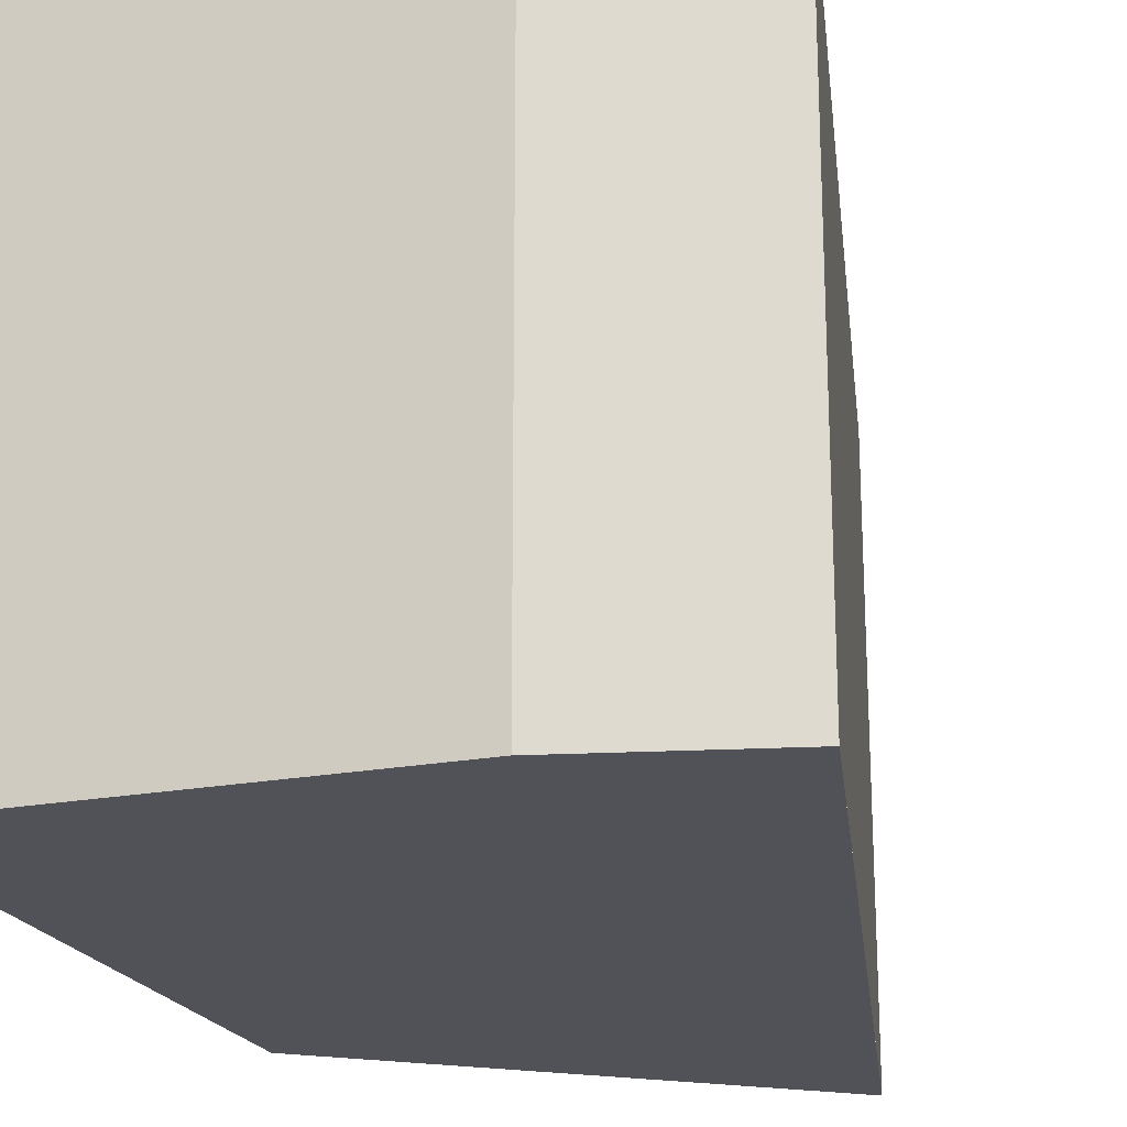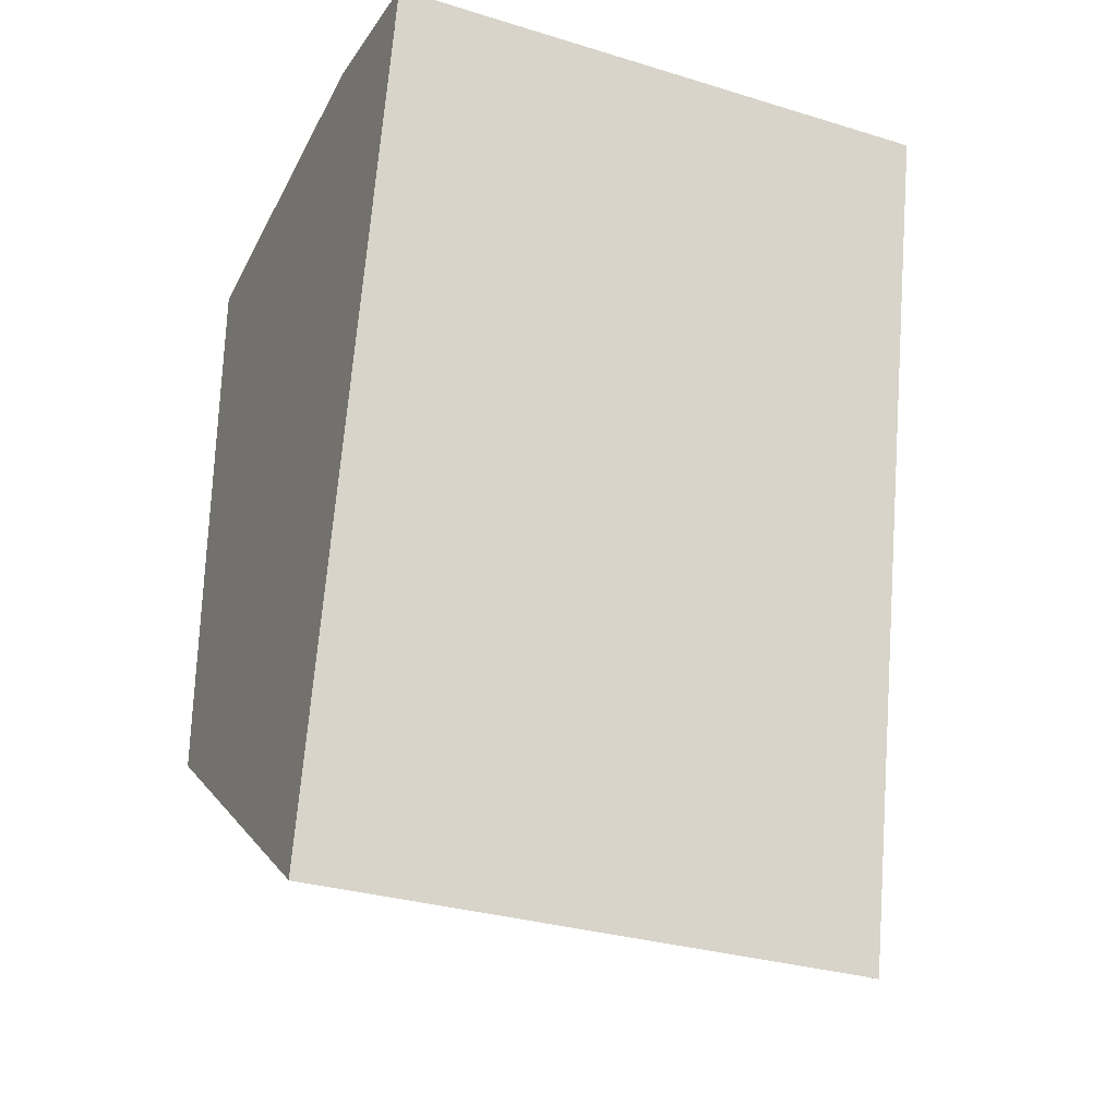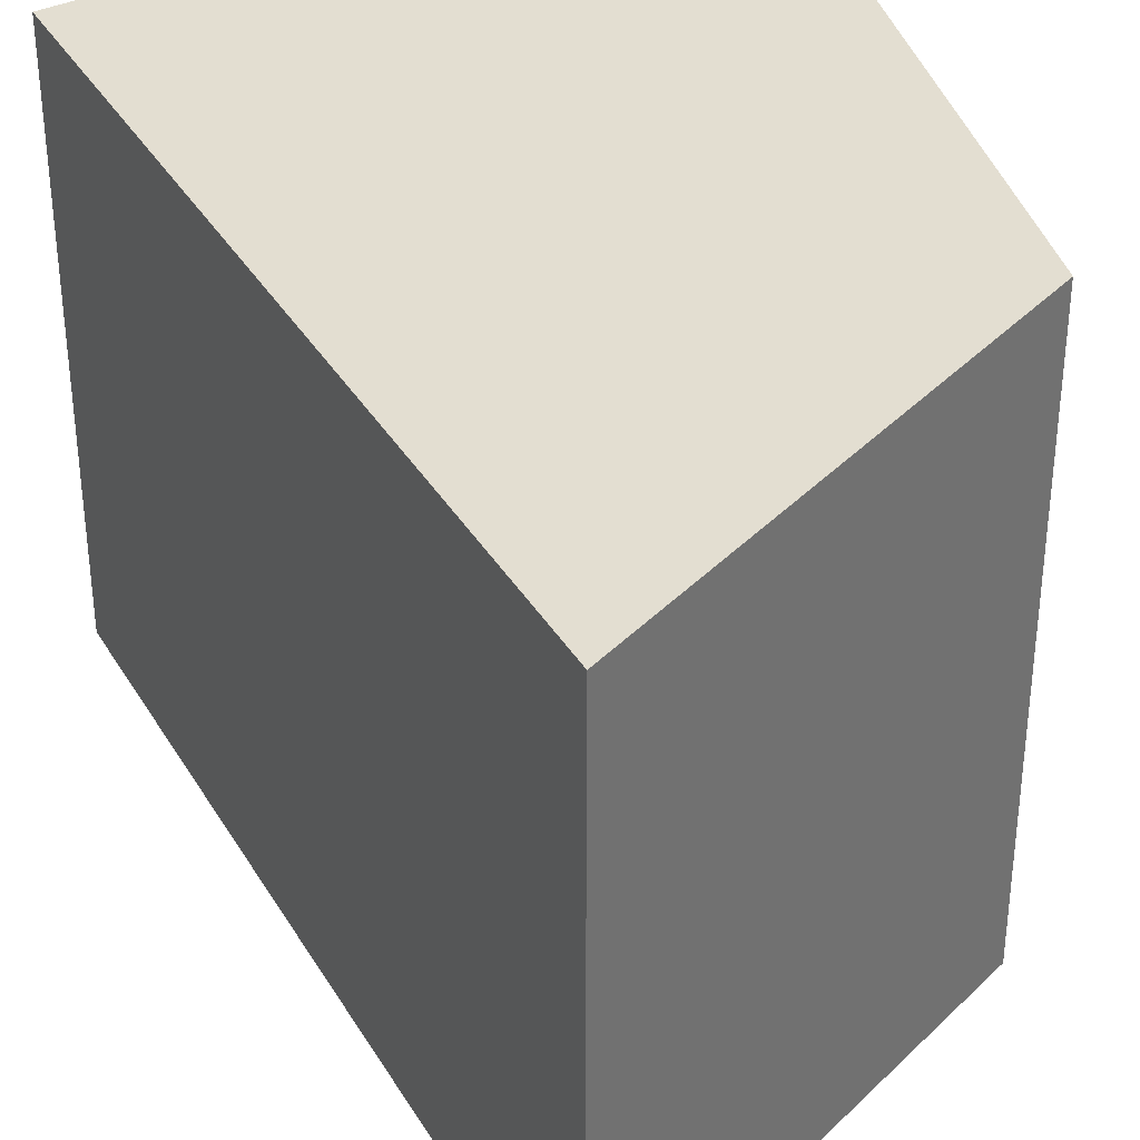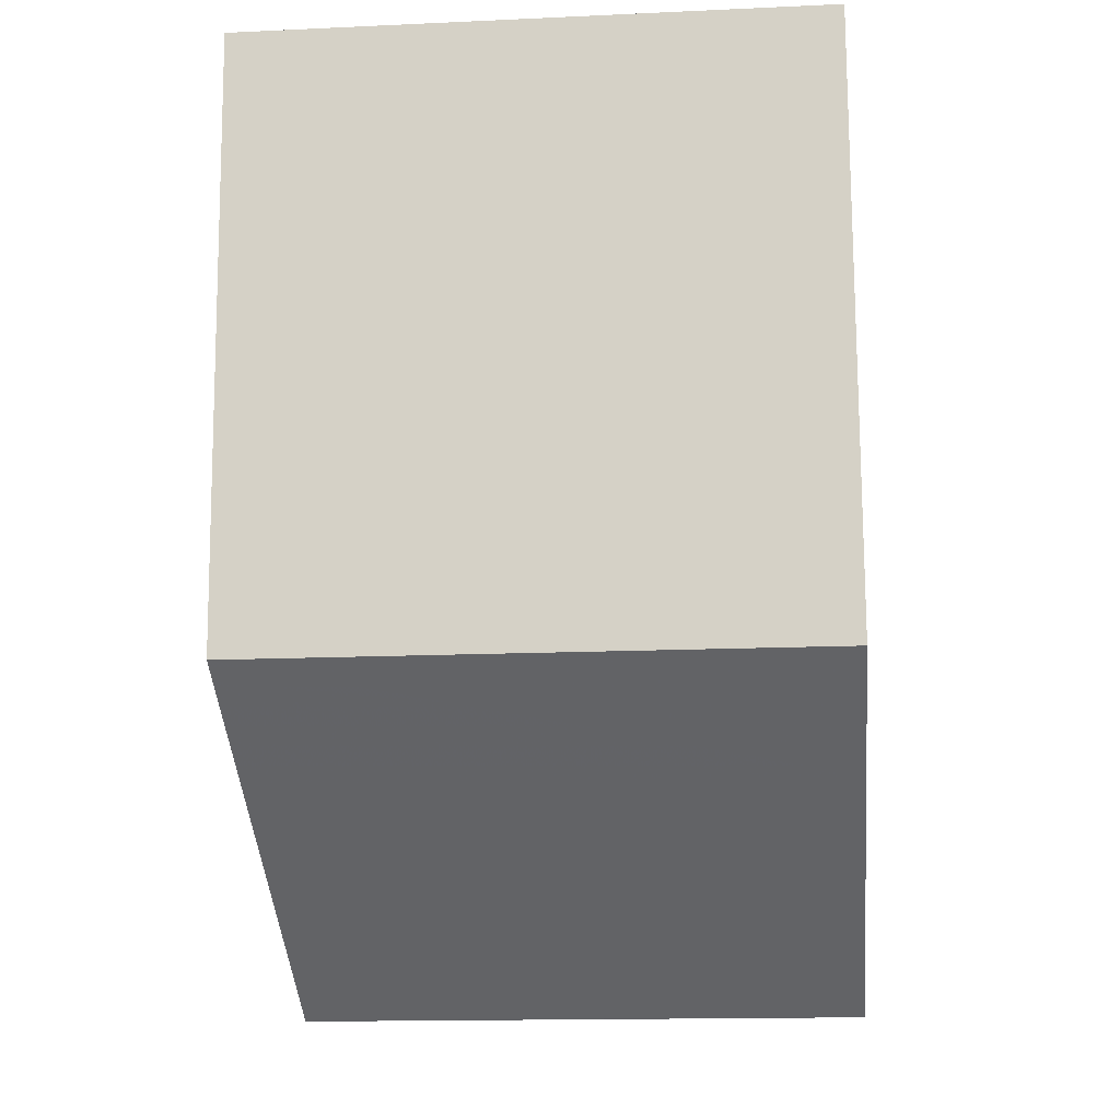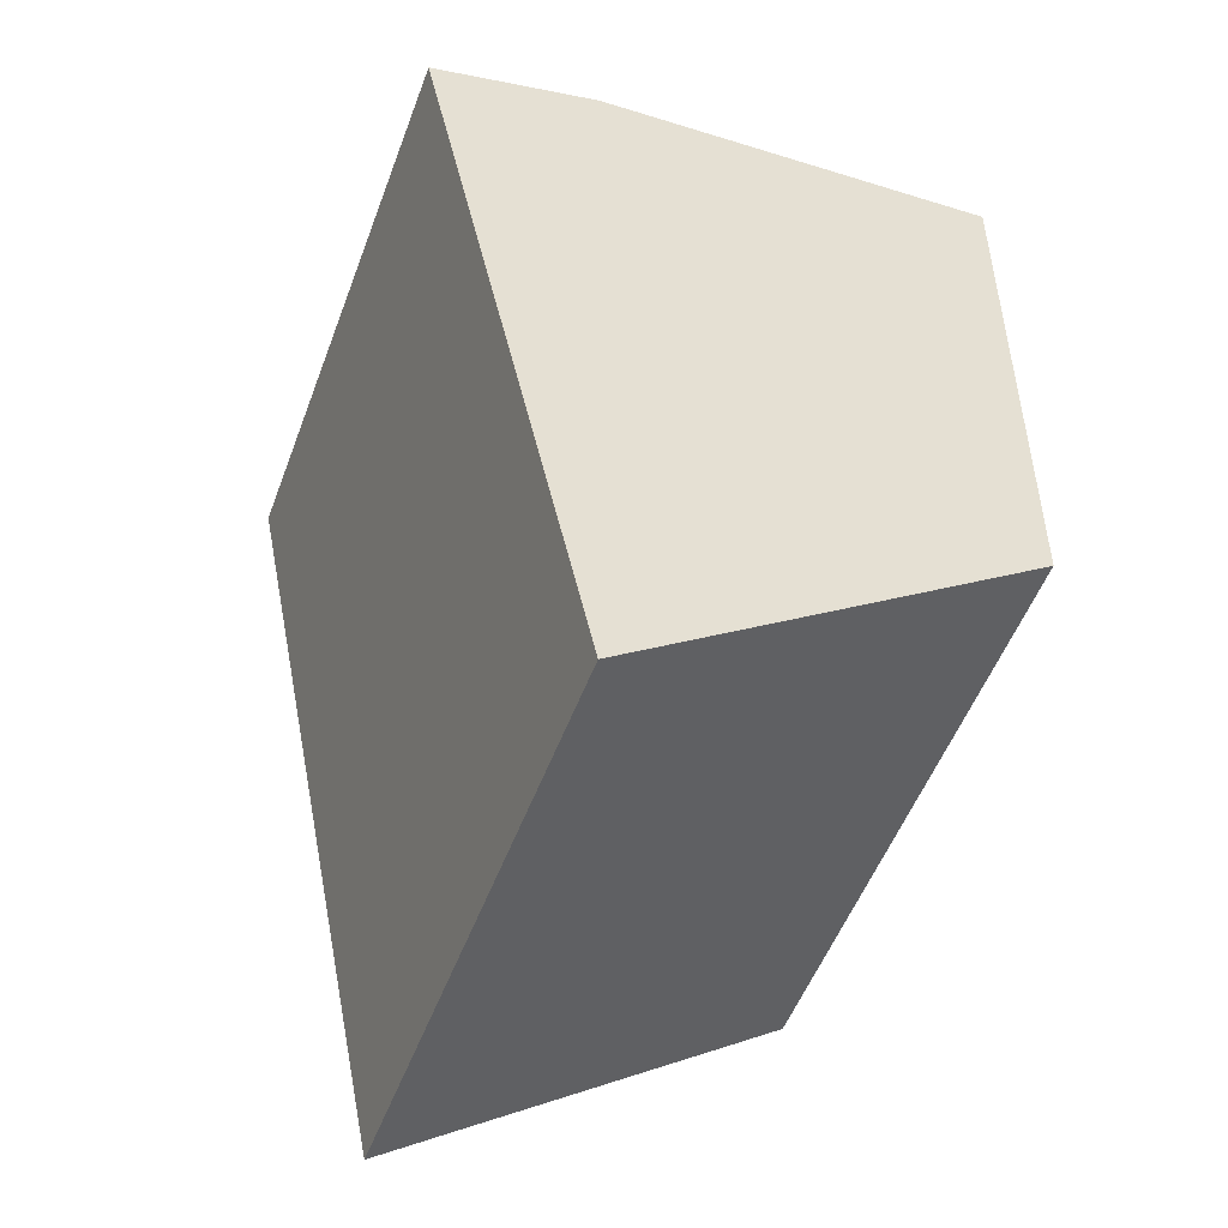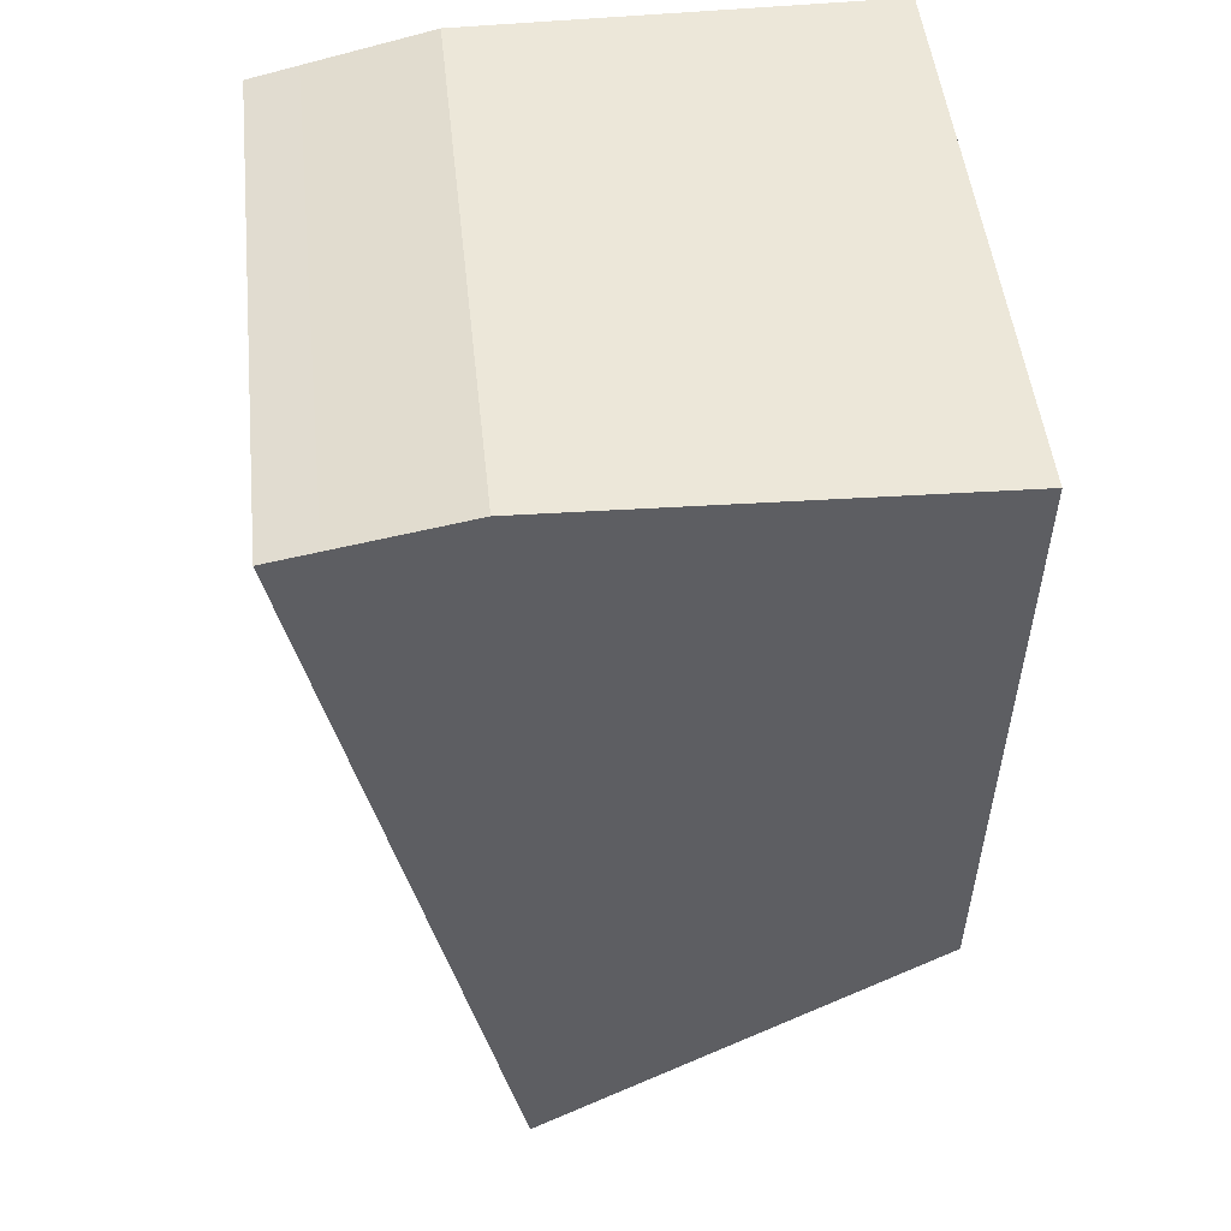
<metadata>
{"format":"obj","ext":"obj","renderer":"f3d","projection":"perspective","resolution":1024,"background":"white","views":[{"elev":-21.4,"azim":-161.6,"up":"+Z"},{"elev":-31.4,"azim":-113.4,"up":"+Y"},{"elev":36.1,"azim":-15.3,"up":"+Z"},{"elev":-15.6,"azim":95.4,"up":"+Y"},{"elev":-53.4,"azim":-20.5,"up":"+Y"},{"elev":49.6,"azim":-6.1,"up":"+Y"}]}
</metadata>
<code>
v -968.2 -1543 2.162
v -967.6 -1543 2.189
v -966 -1543 2.251
v -966 -1545 2.23
v -967.5 -1547 2.162
v -966.5 -1543 2.232
v -966.5 -1546 2.208
v -967.5 -1547 2.162
v -968.2 -1543 2.162
v -968 -1543 2.169
v -966.5 -1543 2.231
v -968.2 -1543 2.162
v -966.5 -1543 2.229
v -967.8 -1545 2.162
v -966.5 -1545 2.213
v -966 -1543 2.25
v -966 -1543 2.248
v -968.2 -1543 2.162
v -966 -1545 2.231
v -967.8 -1545 2.162
v -968.2 -1543 2.162
v -968.2 -1543 2.162
v -968.2 -1543 0
v -968.2 -1543 0
v -966.5 -1543 2.232
v -967.6 -1543 2.189
v -967.6 -1543 0
v -966.5 -1543 0
v -966 -1543 2.25
v -966 -1543 2.251
v -966 -1543 0
v -966 -1543 0
v -966.5 -1546 2.208
v -966 -1545 2.23
v -966 -1545 0
v -966.5 -1546 0
v -967.8 -1545 2.162
v -967.5 -1547 2.162
v -967.5 -1547 0
v -967.8 -1545 0
v -966 -1543 2.251
v -966.5 -1543 2.232
v -966.5 -1543 0
v -966 -1543 0
v -967.5 -1547 2.162
v -966.5 -1546 2.208
v -966.5 -1546 0
v -967.5 -1547 0
v -967.5 -1547 2.162
v -967.5 -1547 2.162
v -967.5 -1547 0
v -967.5 -1547 0
v -968 -1543 2.169
v -968.2 -1543 2.162
v -968.2 -1543 0
v -968 -1543 0
v -967.6 -1543 2.189
v -968 -1543 2.169
v -968 -1543 0
v -967.6 -1543 0
v -966 -1543 2.248
v -966 -1543 2.25
v -966 -1543 0
v -966 -1543 0
v -966 -1545 2.231
v -966 -1543 2.248
v -966 -1543 0
v -966 -1545 0
v -968.2 -1543 2.162
v -968.2 -1543 2.162
v -968.2 -1543 0
v -968.2 -1543 0
v -966 -1545 2.23
v -966 -1545 2.231
v -966 -1545 0
v -966 -1545 0
v -968.2 -1543 2.162
v -967.8 -1545 2.162
v -967.8 -1545 0
v -968.2 -1543 0
v -968.2 -1543 0
v -967.6 -1543 0
v -966 -1543 0
v -966 -1545 0
v -967.5 -1547 0
f 15 7 8 14
f 19 4 7 15
f 14 8 5 20
f 10 2 6 11
f 12 9 10 11 13
f 14 12 13 15
f 11 6 3 16
f 13 11 16 17
f 18 1 9 12
f 15 13 17 19
f 20 18 12 14
f 22 23 24 21
f 26 27 28 25
f 30 31 32 29
f 34 35 36 33
f 38 39 40 37
f 42 43 44 41
f 46 47 48 45
f 50 51 52 49
f 54 55 56 53
f 58 59 60 57
f 62 63 64 61
f 66 67 68 65
f 70 71 72 69
f 74 75 76 73
f 78 79 80 77
f 82 83 84 85 81

</code>
